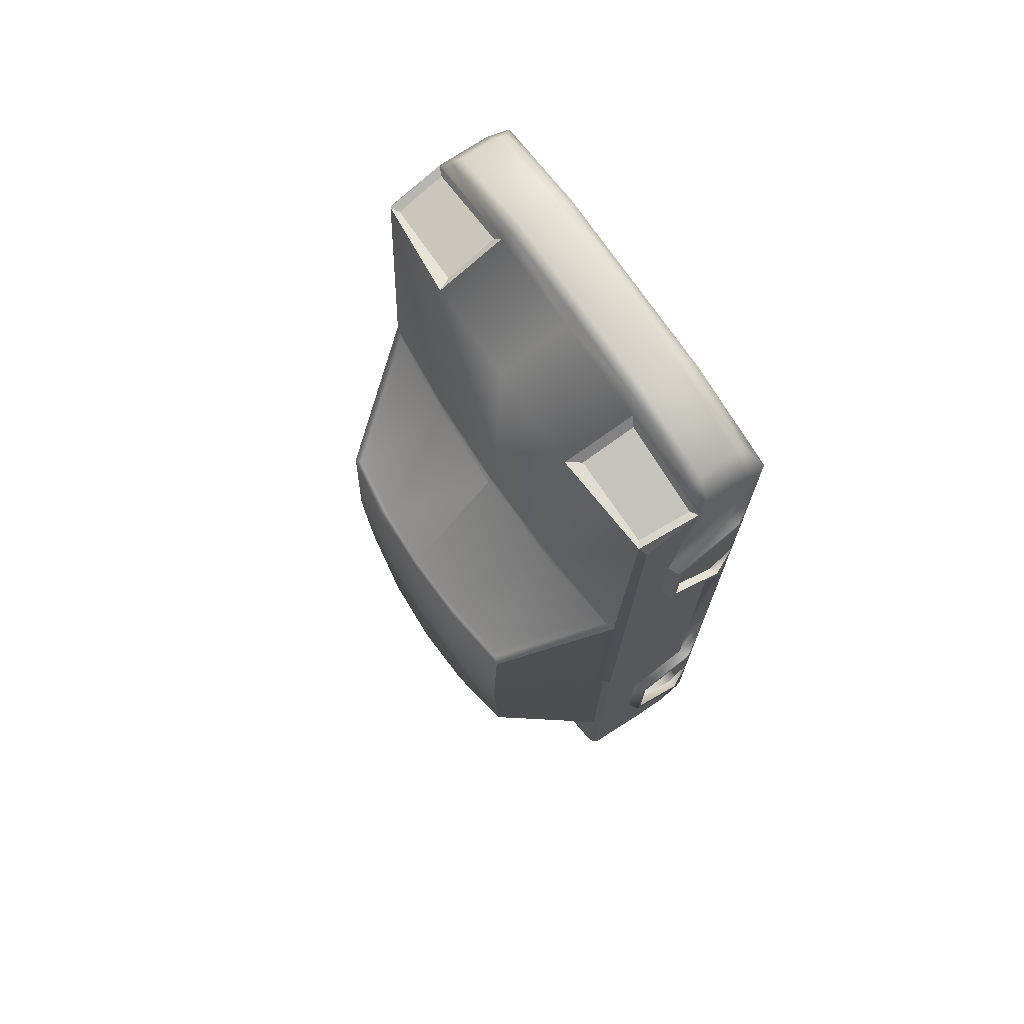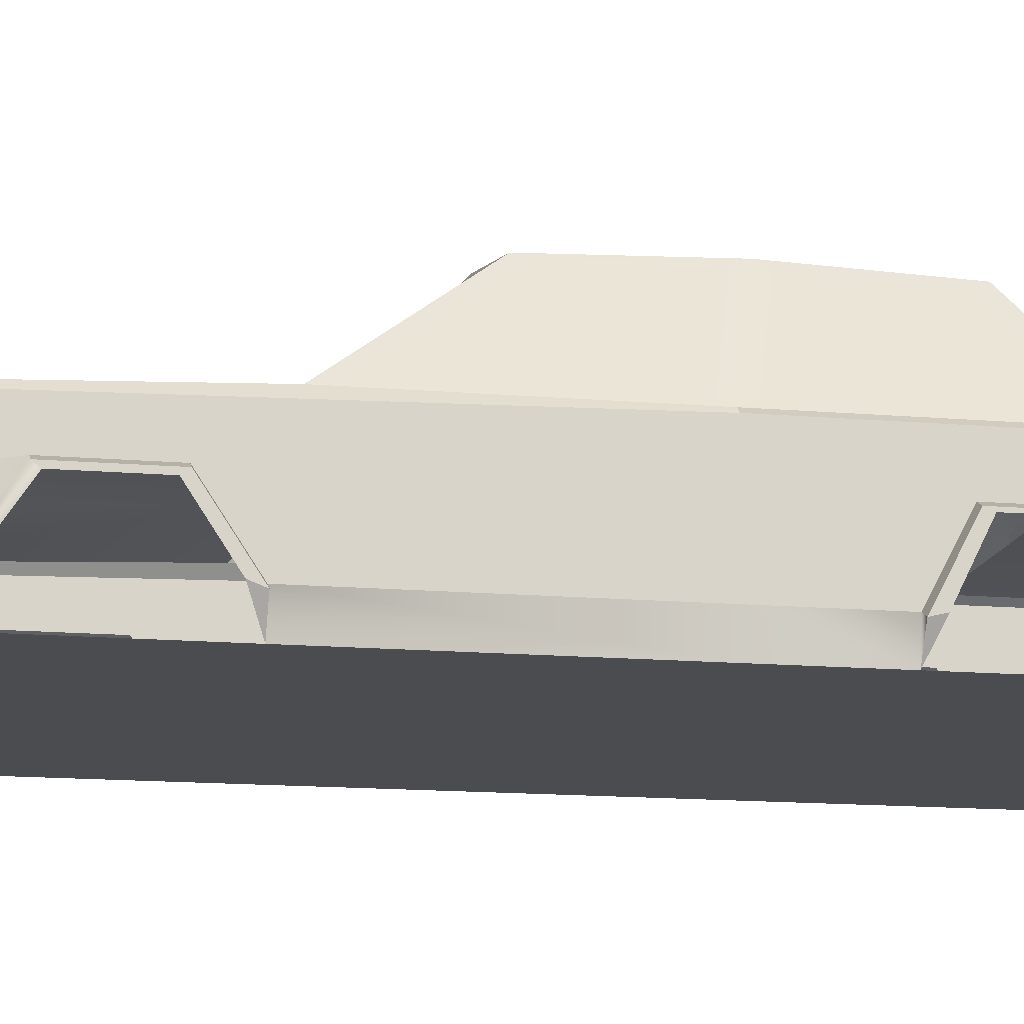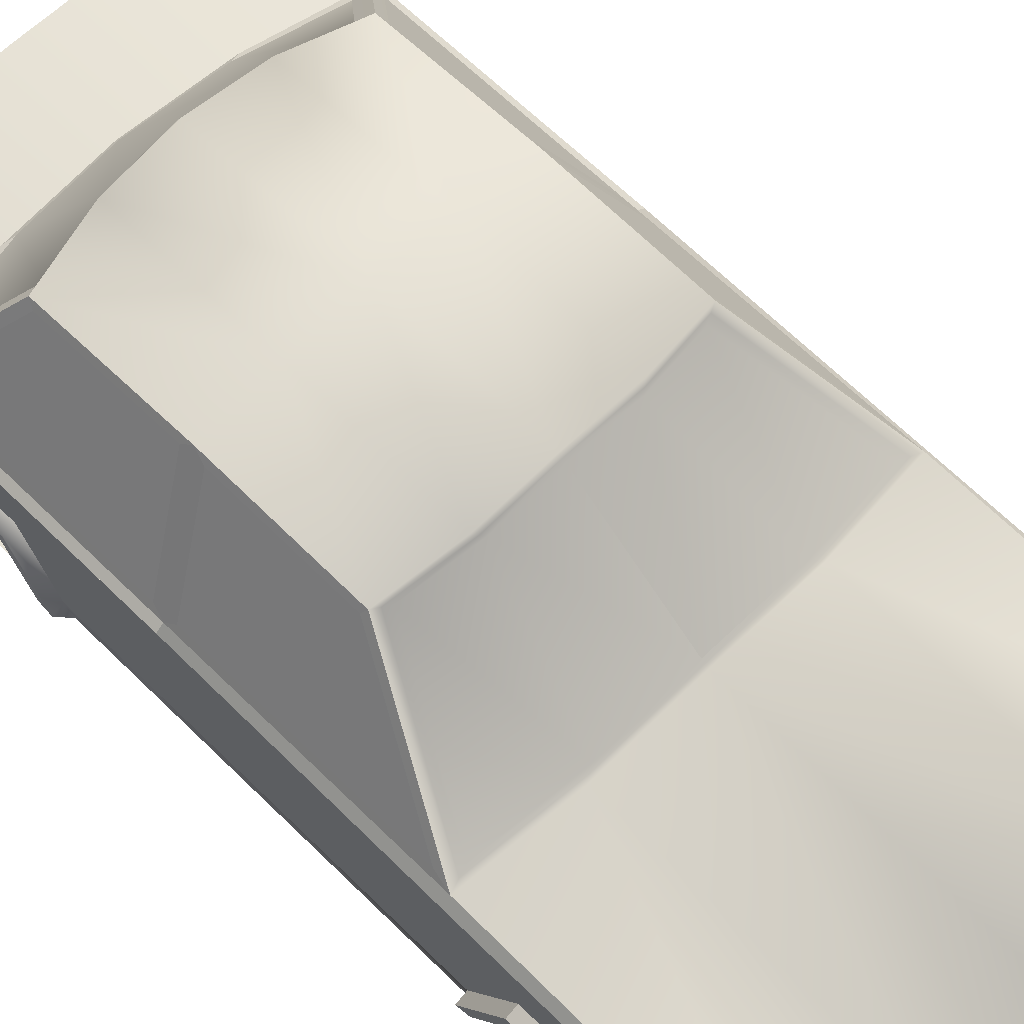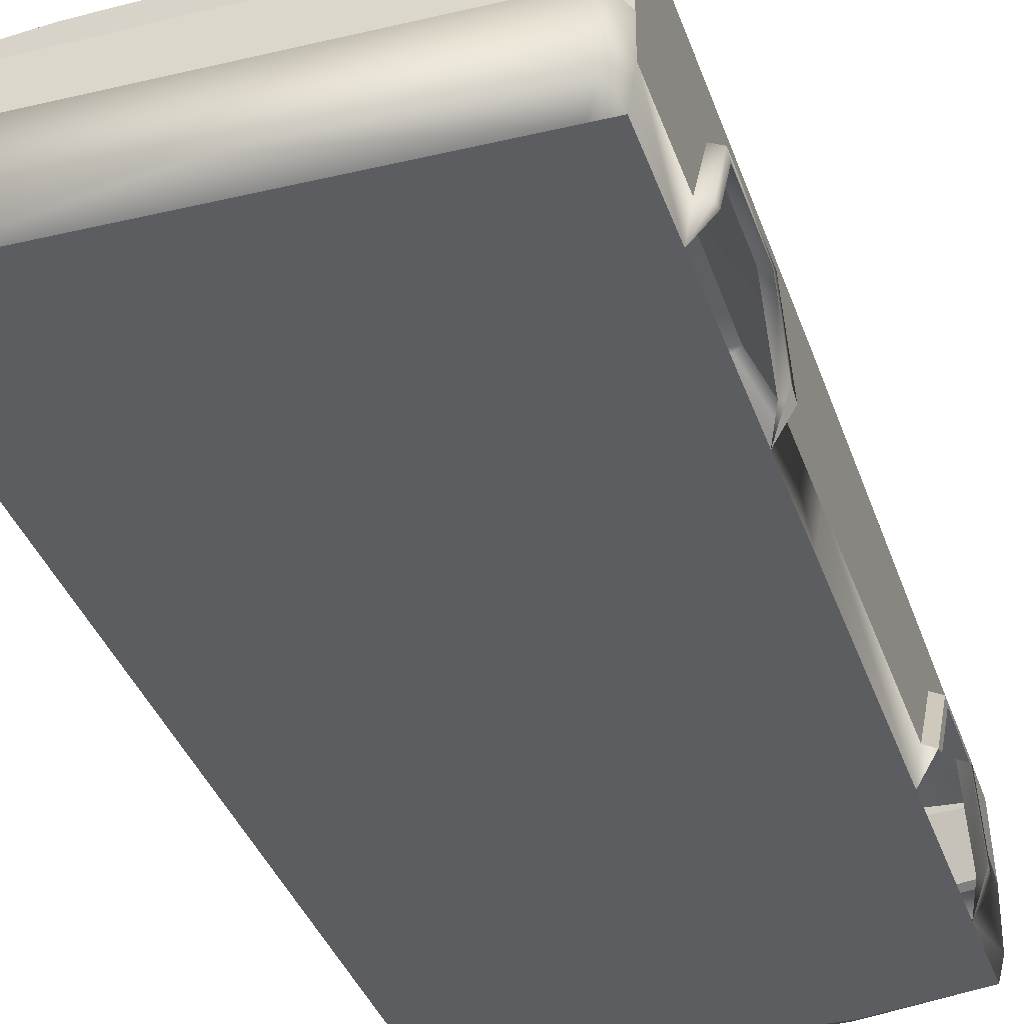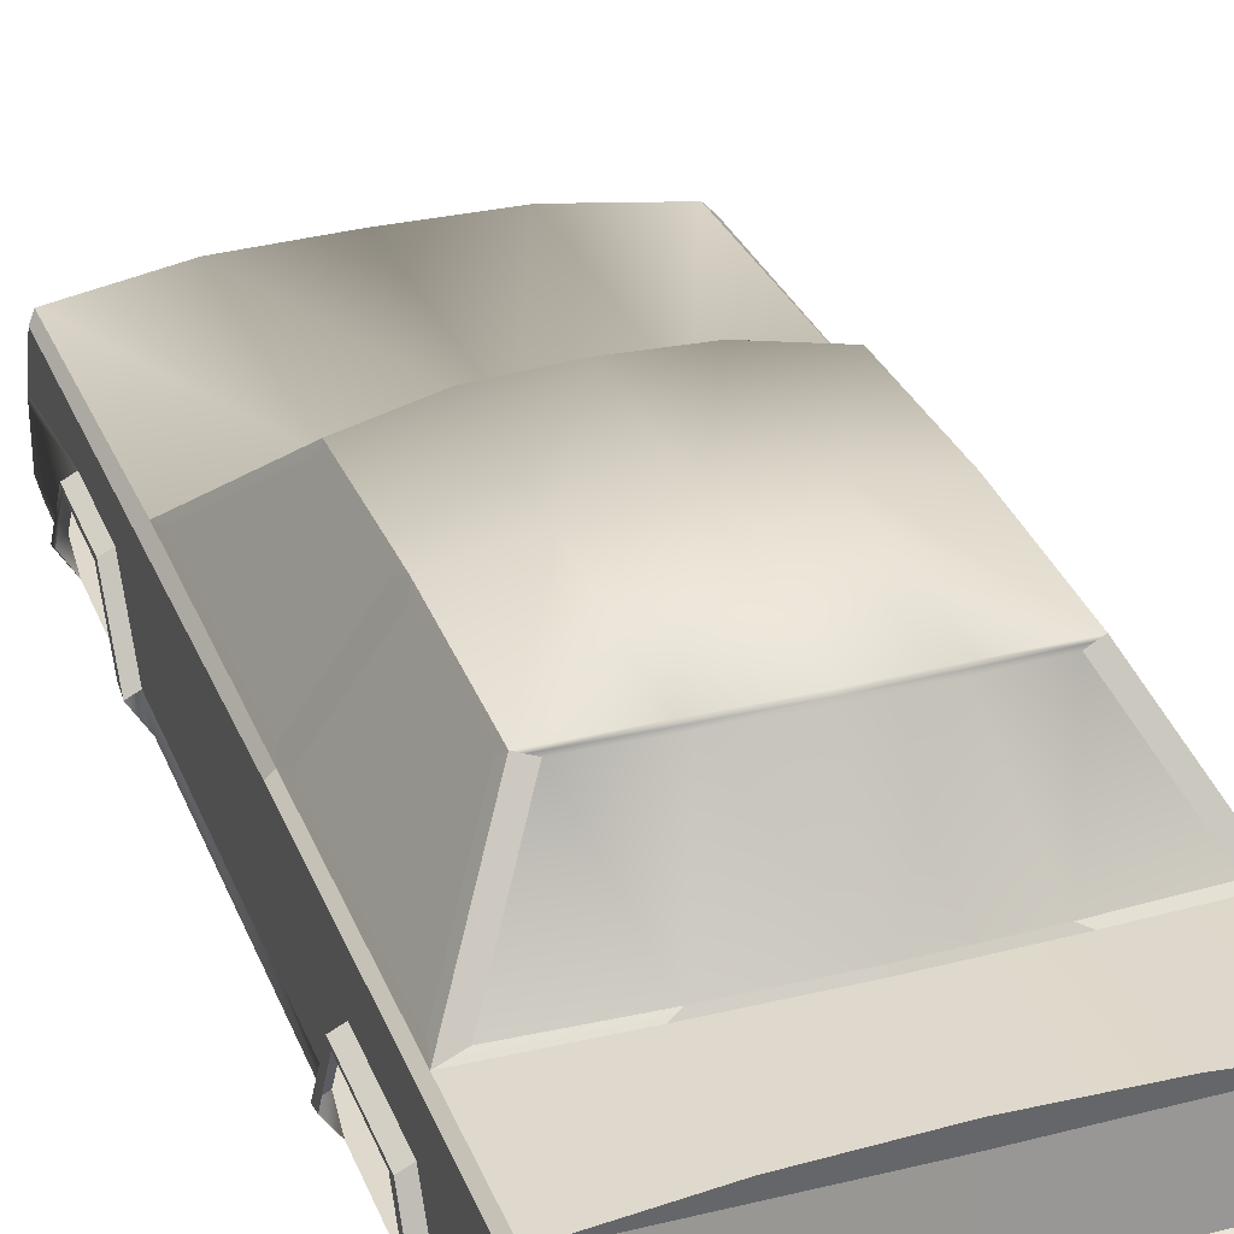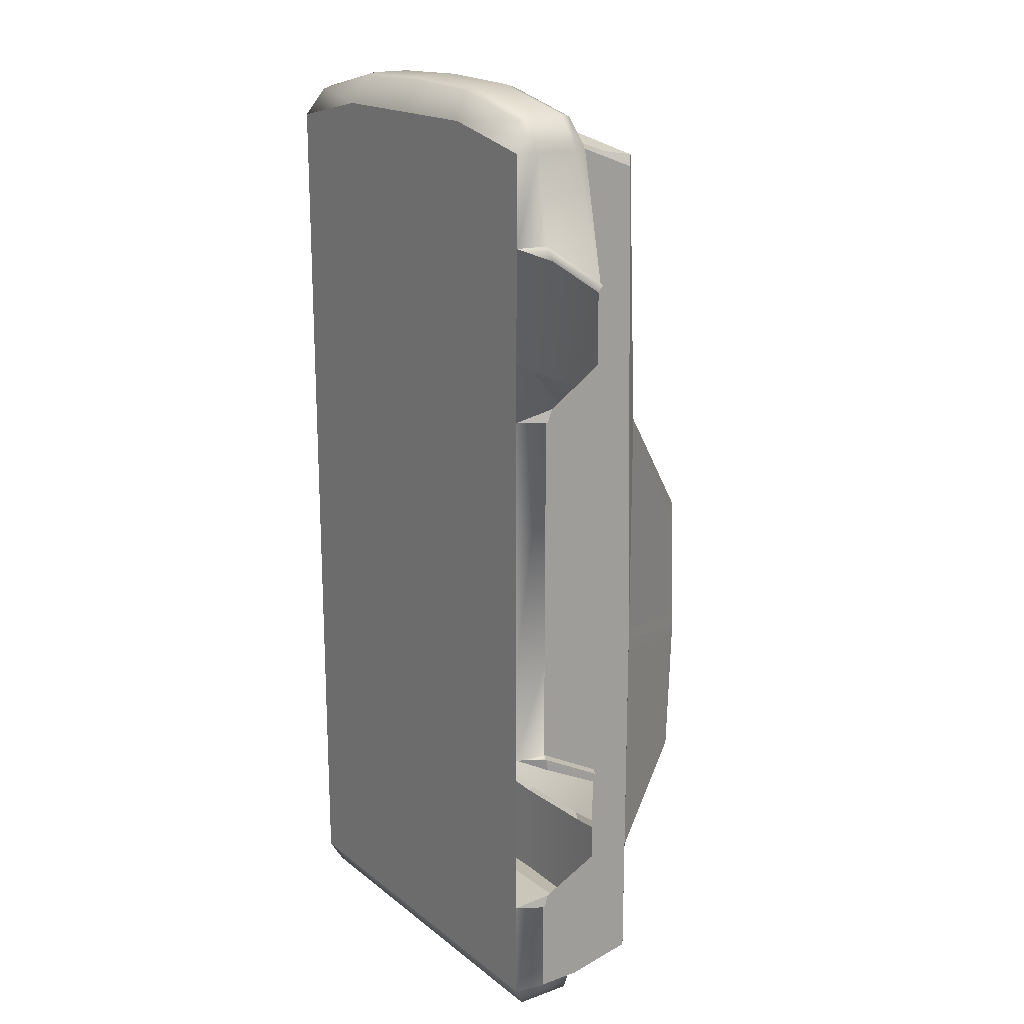
<metadata>
{"format":"obj","ext":"obj","renderer":"f3d","projection":"perspective","resolution":1024,"background":"white","views":[{"elev":72.4,"azim":-124.1,"up":"+Z"},{"elev":-15.0,"azim":79.6,"up":"+Y"},{"elev":63.4,"azim":-45.0,"up":"+Y"},{"elev":-35.7,"azim":-162.5,"up":"+Y"},{"elev":32.1,"azim":160.5,"up":"+Y"},{"elev":18.1,"azim":55.5,"up":"+Z"}]}
</metadata>
<code>
o Cuerpo_carro
v 0.4917 1.05 -2.125
v 0.9759 1 -2.125
v 1.007 0.975 -2.111
v 0.0074 0.9762 -2.123
v 0.0074 1.065 -2.125
v -0.9613 1 -0.3748
v -0.9468 1.026 -0.3348
v -0.6852 1.498 -0.4473
v -0.6707 1.525 -0.4998
v -0.4769 1.05 -1.612
v -0.9613 1 -1.537
v -0.9129 1.014 -1.529
v -0.4527 1.062 -1.604
v 0.6856 1.5 -1.189
v 0.9762 1 -1.537
v 0.9278 1.014 -1.529
v 0.6517 1.489 -1.197
v 0.6856 1.525 -0.4998
v 0.9762 1 -0.3748
v 0.9617 1.026 -0.4273
v 0.7001 1.498 -0.5398
v -0.9926 0.925 2.025
v -0.9926 0.6625 2.125
v -0.9623 0.95 2.075
v -0.9613 1 0.7877
v -0.9926 0.975 -0.3748
v 0.6856 1.5 0.1889
v 0.9762 1 0.7877
v 0.9617 1.026 0.7115
v 0.7001 1.476 0.1726
v -0.6852 1.498 -0.5398
v -0.9468 1.026 -0.4273
v 0.0074 1.065 -1.637
v 0.0074 1.076 -1.629
v 1.007 0.975 -0.9592
v 1.007 0.975 -0.3748
v 1.007 0.6625 -0.3748
v 1.007 0.7625 -1.022
v 1.007 0.925 2.025
v 1.007 0.6625 2.125
v 1.007 0.7625 1.492
v 1.007 0.9375 1.425
v -0.9926 0.9469 0.9752
v -0.9926 0.6625 -0.3748
v -0.9926 0.7625 1.082
v -0.9926 0.975 -2.111
v -0.9926 0.6625 -2.175
v -0.9926 0.7625 -1.524
v -0.9926 0.975 -1.587
v -0.9534 0.6798 2.103
v -0.9276 0.9242 2.06
v 0.9773 0.95 2.075
v -0.4926 0.6625 2.225
v -0.5284 0.6798 2.188
v -0.8926 0.6625 -2.175
v -0.9926 0.6104 -2.175
v 1.007 0.4521 -0.3748
v 1.007 0.4521 -0.8592
v 1.007 0.7625 1.082
v 1.007 0.4521 0.8768
v -0.4774 1 2.125
v -0.5155 0.9317 2.103
v 0.4924 1 2.125
v 0.5305 0.9317 2.103
v 0.9427 0.9242 2.06
v 0.9683 0.6798 2.103
v 0.5433 0.6798 2.188
v 0.5074 0.6625 2.225
v 1.007 0.975 -1.587
v 1.007 0.9469 0.9752
v -0.9602 1 -2.125
v -0.6707 1.5 0.1889
v -0.6852 1.476 0.1726
v -0.9468 1.026 0.7115
v -0.6707 1.5 -1.189
v -0.9468 1.026 -1.474
v -0.6852 1.476 -1.16
v 0.7001 1.498 -0.4473
v 0.9617 1.026 -0.3348
v 0.7001 1.476 -1.16
v 0.9617 1.026 -1.474
v 1.007 0.6104 -2.175
v 0.9074 0.6625 -2.175
v 1.007 0.6625 -2.175
v -0.9926 0.4521 -0.3748
v -0.9926 0.4521 0.8768
v -0.9926 0.9375 1.425
v -0.9926 0.7625 1.492
v -0.9926 0.7625 -1.022
v -0.9926 0.975 -0.9592
v 1.007 0.7625 -1.524
v 0.4918 1.05 -1.612
v 0.4676 1.062 -1.604
v -0.6368 1.489 -1.197
v -0.4764 1.05 -2.125
v 0.0074 0.6625 -2.175
v -0.9926 0.4521 -0.8592
v 1.007 0.4521 -1.687
v 1.007 0.4521 -2.175
v -0.9926 0.4521 -2.175
v -0.9926 0.4521 -1.687
v 0.4918 1.05 0.8377
v 0.3465 1.55 -1.264
v 0.0074 1.565 -1.289
v 0.0074 1.59 -0.4998
v 0.3465 1.575 -0.4998
v 0.0074 1.565 0.2389
v -0.3316 1.55 0.2389
v -0.3147 1.536 0.2539
v 0.0074 1.552 0.2539
v -0.6368 1.489 0.2039
v 0.0074 1 2.14
v 0.0074 1.065 0.8377
v -0.4769 1.05 0.8377
v -0.3316 1.575 -0.4998
v 0.3465 1.55 0.2389
v 0.3296 1.536 0.2539
v 0.6517 1.489 0.2039
v 0.9278 1.014 0.7727
v 0.3296 1.537 -1.272
v 0.0074 1.551 -1.297
v -0.9129 1.014 0.7727
v 0.4676 1.062 0.8227
v 0.0074 1.077 0.8227
v -0.4527 1.062 0.8227
v -0.3316 1.55 -1.264
v -0.3147 1.537 -1.272
v 0.0074 0.6625 2.24
v -0.9455 1.028 0.7046
v -0.9455 1.028 -0.3312
v 0.9571 1.034 -0.3223
v 0.9571 1.034 0.6876
v -0.9455 1.028 -0.4321
v -0.9455 1.028 -1.468
v 0.9571 1.034 -1.454
v 0.9571 1.034 -0.4438
v -0.6046 1.479 -1.206
v -0.8669 1.028 -1.52
v 0.8817 1.028 -1.52
v 0.6195 1.479 -1.206
v -0.4297 1.073 -1.595
v 0.4446 1.073 -1.595
v 0.0074 1.086 -1.62
v -0.2986 1.524 0.2671
v 0.0074 1.538 0.2671
v 0.4446 1.073 0.8075
v 0.0074 1.087 0.8075
v 0.8817 1.027 0.76
v -0.4297 1.073 0.8075
v -0.8669 1.027 0.76
v 0.0074 1.538 -1.306
v -0.2986 1.524 -1.281
v 0.3134 1.524 -1.281
v -0.6046 1.479 0.2196
v 0.3134 1.524 0.2671
v 0.6195 1.479 0.2196
v -0.6865 1.496 -0.4425
v -0.6865 1.496 -0.5434
v -0.6865 1.473 -1.157
v -0.6865 1.473 0.1711
v 0.7046 1.49 -0.4308
v 0.7046 1.468 -1.151
v 0.7046 1.49 -0.5524
v 0.7046 1.468 0.1675
v -0.6865 1.483 -0.8886
v -1.043 0.4271 0.8768
v -1.043 0.7375 1.082
v -1.043 0.7375 1.492
v 1.057 0.4271 -0.8592
v 1.057 0.7375 -1.022
v 1.057 0.7375 -1.524
v 1.057 0.4271 -1.687
v 1.057 0.7375 1.082
v 1.057 0.4271 0.8768
v 1.057 0.7375 1.492
v -1.043 0.4504 0.9383
v -1.043 0.7142 1.113
v -1.043 0.7142 1.461
v -0.9676 0.3 0.8768
v 1.057 0.7142 1.113
v 1.057 0.4504 0.9383
v 1.057 0.7142 1.461
v 0.9824 0.3 0.8768
v 1.057 0.722 -1.487
v 1.057 0.4426 -1.625
v 1.057 0.4426 -0.9213
v 1.057 0.722 -1.06
v 0.9824 0.3 -1.687
v 0.9824 0.3 -0.8592
v -1.043 0.4271 -0.8592
v -1.043 0.4504 -0.9213
v -0.9676 0.3 -0.8592
v -0.9676 0.3 -2.175
v -0.9676 0.3 -1.687
v 1.007 0.4021 2.125
v 0.9824 0.3 2.125
v 0.9824 0.3 1.697
v 1.007 0.4521 1.697
v 0.9824 0.3 -0.3748
v -0.9676 0.3 -0.3748
v 0.0074 0.6469 2.375
v 0.4575 0.6469 2.36
v 0.9524 0.3568 -2.275
v 0.9824 0.3 -2.175
v 0.0074 0.3568 -2.275
v 0.0074 0.3 -2.175
v -0.8701 0.3 -2.175
v -0.9376 0.3568 -2.275
v 0.9075 0.6469 2.26
v 0.0074 0.3 2.225
v 0.4949 0.3 2.225
v 0.4575 0.3656 2.36
v 0.0074 0.3656 2.375
v 0.8849 0.3 -2.175
v -0.4801 0.3 2.225
v -0.4426 0.3656 2.36
v -0.8926 0.3656 2.26
v -0.9676 0.3 2.125
v 0.9075 0.4125 2.275
v 0.4575 0.4125 2.375
v 0.9075 0.3656 2.26
v 0.0074 0.4125 2.39
v -0.8926 0.4125 2.275
v -0.4426 0.4125 2.375
v 1.007 0.6104 2.125
v 0.9075 0.6 2.275
v -0.8926 0.6469 2.26
v -0.4426 0.6469 2.36
v -0.9926 0.4021 2.125
v -0.9926 0.6104 2.125
v -0.8926 0.6 2.275
v -0.4426 0.6 2.375
v 0.0074 0.6 2.39
v 0.4575 0.6 2.375
v -0.9376 0.6306 -2.275
v 0.9524 0.6306 -2.275
v 0.0074 0.6306 -2.275
v -0.9926 0.4521 1.697
v -0.9676 0.3 1.697
v -1.043 0.7375 -1.022
v -1.043 0.7375 -1.524
v 1.057 0.4271 1.697
v -1.043 0.4271 1.697
v -1.043 0.4271 -1.687
v -1.043 0.4504 1.635
v 1.057 0.4504 1.635
v -1.043 0.4504 -1.625
v -1.043 0.7142 -1.487
v -1.043 0.7142 -1.06
v 0.7874 0.3 -1.687
v -0.7726 0.3 -1.687
v 0.0074 0.3 -1.687
v -0.4801 0.3 -0.3748
v 0.0074 0.3 -0.3748
v 0.0074 0.3 0.9752
v -0.4801 0.3 0.9752
v 0.4949 0.3 -0.3748
v 0.4949 0.3 0.9752
v -0.4801 0.3 1.575
v 0.0074 0.3 1.575
v 0.4949 0.3 1.575
v -0.6994 0.3 -0.8592
v 0.7143 0.3 -0.8592
v 0.0074 0.3 -0.8592
f 1 2 3 4 5
f 6 7 8 9
f 10 11 12 13
f 14 15 16 17
f 18 19 20 21
f 22 23 24
f 25 6 26 22 24
f 27 28 29 30
f 33 10 13 34
f 35 36 37 38
f 39 40 41 42
f 43 26 44 45
f 46 47 48 49
f 24 23 50 51
f 52 40 39
f 23 53 54 50
f 47 55 56
f 57 58 38 37
f 59 60 57 37
f 53 61 62 54
f 52 63 64 65
f 40 66 67 68
f 24 51 62 61
f 52 65 66 40
f 68 67 64 63
f 69 3 15 19 36 35
f 15 3 2
f 52 39 42 70 36 19 28
f 26 6 11 71 46
f 72 9 8 73
f 72 73 74 25
f 6 25 74 7
f 31 158 133 32 6 9
f 76 134 159 77 75 11
f 27 30 78 18
f 19 18 78 79
f 19 79 29 28
f 14 80 81 15
f 14 18 21 80
f 82 83 84
f 85 86 45 44
f 22 87 88 23
f 42 41 59 70
f 70 59 37 36
f 87 43 45 88
f 49 48 89 90
f 3 69 91 84
f 165 158 31 9 75 77 159
f 90 89 44 26
f 19 15 81 20
f 35 38 91 69
f 92 93 16 15
f 75 94 12 11
f 33 34 93 92
f 46 71 95 5 4
f 46 4 96 55 47
f 3 84 83 96 4
f 89 97 85 44
f 91 98 99 82 84
f 48 47 56 100 101
f 74 129 130 7
f 79 131 132 29
f 81 135 136 20
f 94 137 138 12
f 17 16 139 140
f 13 12 138 141
f 93 142 139 16
f 34 143 142 93
f 34 13 141 143
f 7 130 157 8
f 73 8 157 160
f 73 160 129 74
f 79 78 161 131
f 80 162 135 81
f 21 20 136 163
f 30 164 161 78
f 30 29 132 164
f 80 21 163 162
f 32 133 134 76 11 6
f 86 166 167 45
f 45 167 168 88
f 58 169 170 38
f 98 91 171 172
f 38 170 171 91
f 60 59 173 174
f 41 175 173 59
f 167 166 176 177
f 167 177 178 168
f 166 179 176
f 173 180 181 174
f 175 182 180 173
f 174 181 183
f 171 184 185 172
f 170 169 186 187
f 170 187 184 171
f 172 185 188
f 169 189 186
f 190 191 192
f 67 66 65 64
f 51 50 54 62
f 214 204 188 250
f 251 207 206 252
f 253 254 255 256
f 257 199 183 258
f 254 257 258 255
f 206 214 250 252
f 179 200 253 256
f 194 193 207 251
f 239 259 215 218
f 260 261 211 210
f 211 261 197 196
f 259 260 210 215
f 179 256 259 239
f 255 258 261 260
f 261 258 183 197
f 256 255 260 259
f 192 194 251 262
f 252 250 263 264
f 262 251 252 264
f 250 188 189 263
f 263 189 199 257
f 253 262 264 254
f 264 263 257 254
f 200 192 262 253
f 52 28 102 63
f 103 104 105 106
f 107 108 109 110
f 108 72 111 109
f 1 5 33 92
f 95 10 33 5
f 61 112 113 114
f 115 9 72 108
f 106 105 107 116
f 27 18 106 116
f 2 1 92 15
f 107 110 117 116
f 63 102 113 112
f 105 115 108 107
f 24 61 114 25
f 71 11 10 95
f 27 118 119 28
f 104 103 120 121
f 72 25 122 111
f 113 102 123 124
f 113 124 125 114
f 102 28 119 123
f 114 125 122 25
f 116 117 118 27
f 115 126 75 9
f 14 103 106 18
f 105 104 126 115
f 103 14 17 120
f 126 127 94 75
f 104 121 127 126
f 128 68 63 112
f 61 53 128 112
f 110 109 144 145
f 124 123 146 147
f 123 119 148 146
f 125 149 150 122
f 121 151 152 127
f 121 120 153 151
f 120 17 140 153
f 127 152 137 94
f 109 111 154 144
f 117 155 156 118
f 110 145 155 117
f 111 122 150 154
f 118 156 148 119
f 124 147 149 125
f 130 129 160 157
f 131 161 164 132
f 134 133 158 165 159
f 136 135 162 163
f 143 151 153 142
f 141 138 137 152
f 142 153 140 139
f 143 141 152 151
f 146 148 156 155
f 147 145 144 149
f 147 146 155 145
f 149 144 154 150
f 100 193 194 101
f 195 196 197 198
f 57 199 189 58
f 85 200 179 86
f 128 201 202 68
f 203 99 204
f 205 206 207 208
f 68 202 209 40
f 210 211 212 213
f 205 203 214 206
f 215 216 217 218
f 193 208 207
f 219 220 212 221
f 222 213 212 220
f 223 217 216 224
f 224 216 213 222
f 211 196 221 212
f 225 40 209 226
f 53 23 227 228
f 210 213 216 215
f 229 218 217 223
f 128 53 228 201
f 230 231 227 23
f 229 223 231 230
f 195 219 221 196
f 225 226 219 195
f 228 232 233 201
f 232 224 222 233
f 228 227 231 232
f 231 223 224 232
f 201 233 234 202
f 233 222 220 234
f 202 234 226 209
f 234 220 219 226
f 235 208 100 56
f 83 236 237 96
f 236 203 205 237
f 55 96 237 235
f 237 205 208 235
f 83 82 236
f 236 82 99 203
f 56 55 235
f 204 214 203
f 229 238 239 218
f 60 183 199 57
f 23 88 230
f 98 188 204 99
f 97 192 200 85
f 208 193 100
f 225 195 198 41
f 97 89 240 190
f 48 241 240 89
f 198 242 175 41
f 238 88 168 243
f 101 244 241 48
f 168 178 245 243
f 179 166 86
f 238 243 239
f 243 245 239
f 175 242 246 182
f 197 242 198
f 242 197 246
f 41 40 225
f 230 88 238 229
f 60 174 183
f 98 172 188
f 189 169 58
f 194 244 101
f 241 244 247 248
f 241 248 249 240
f 240 249 191 190
f 244 194 247
f 97 190 192

</code>
